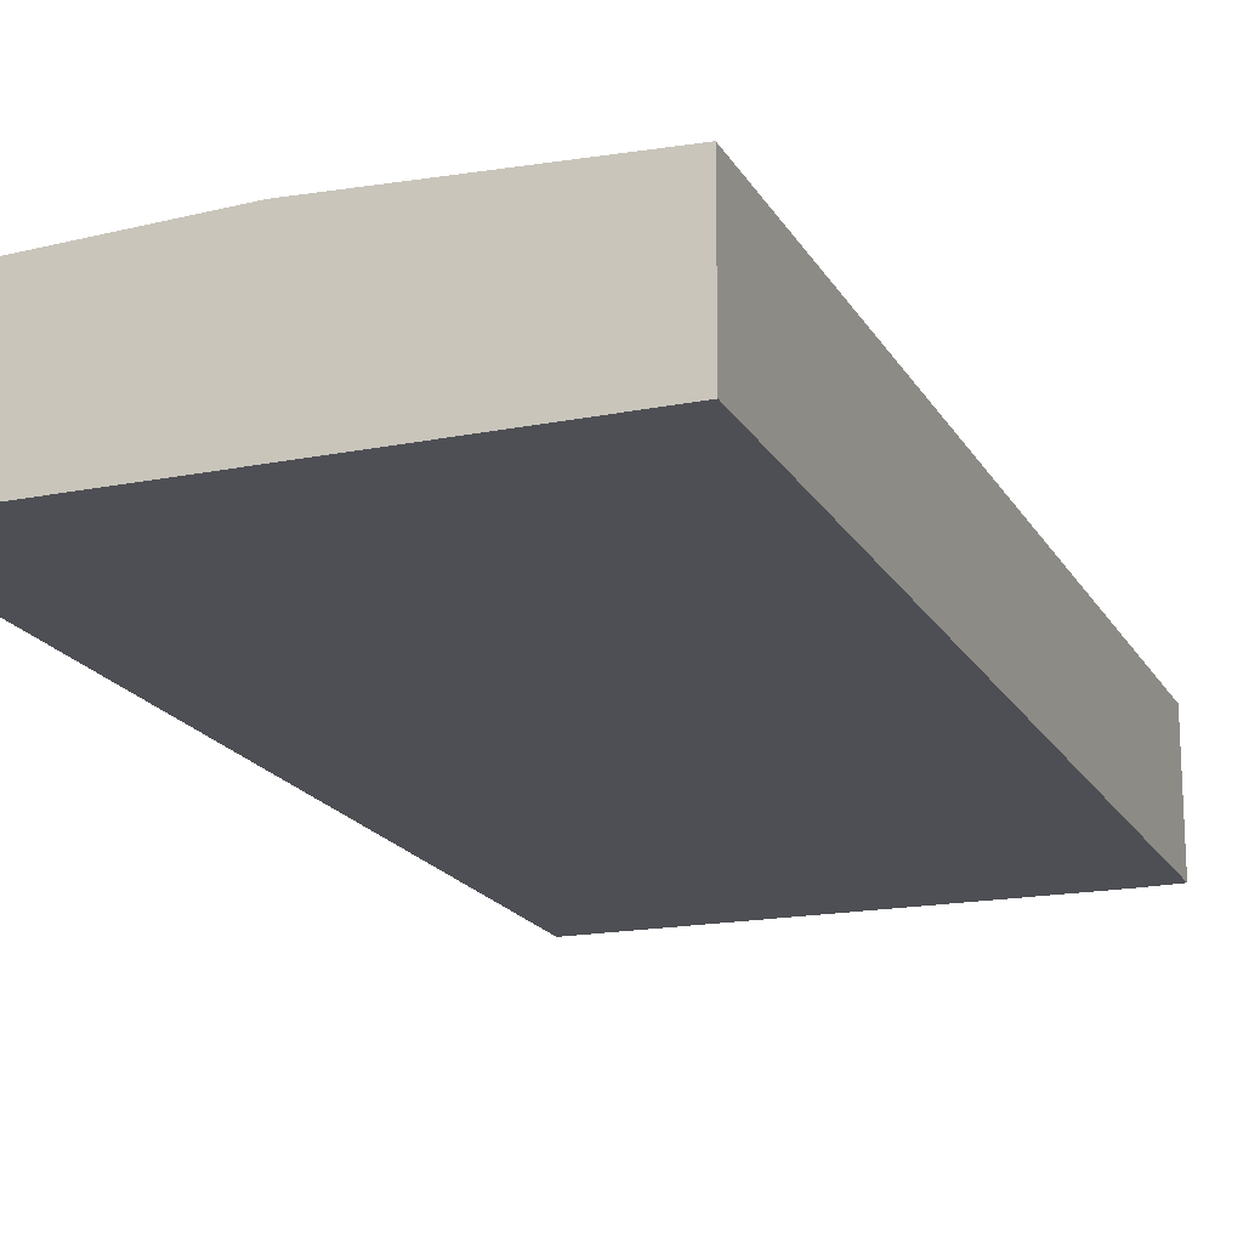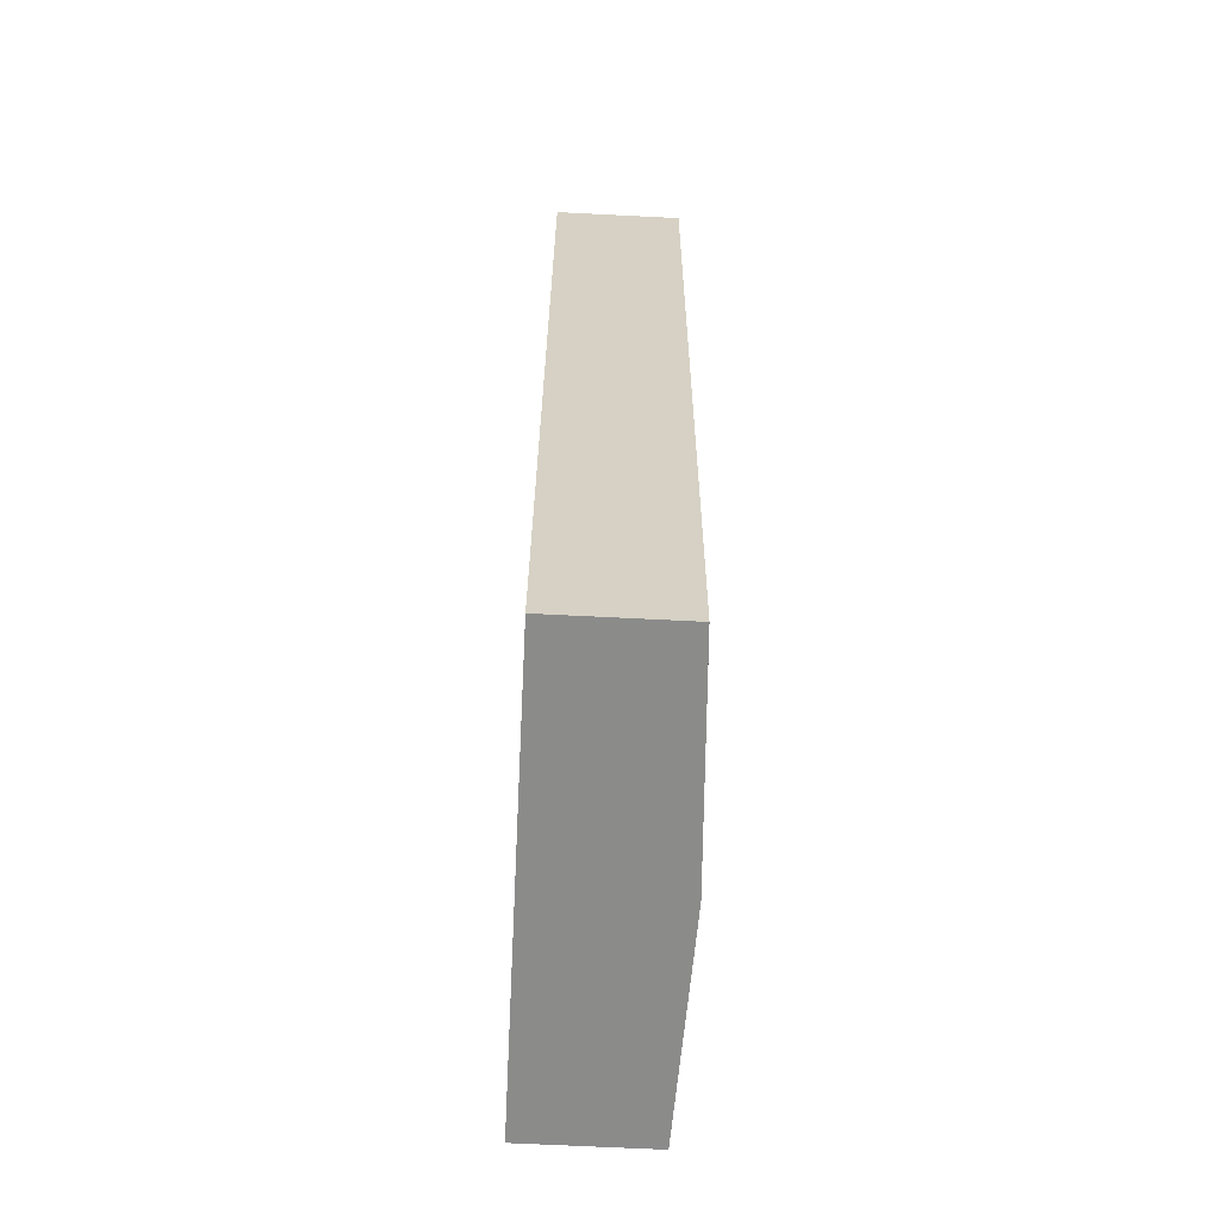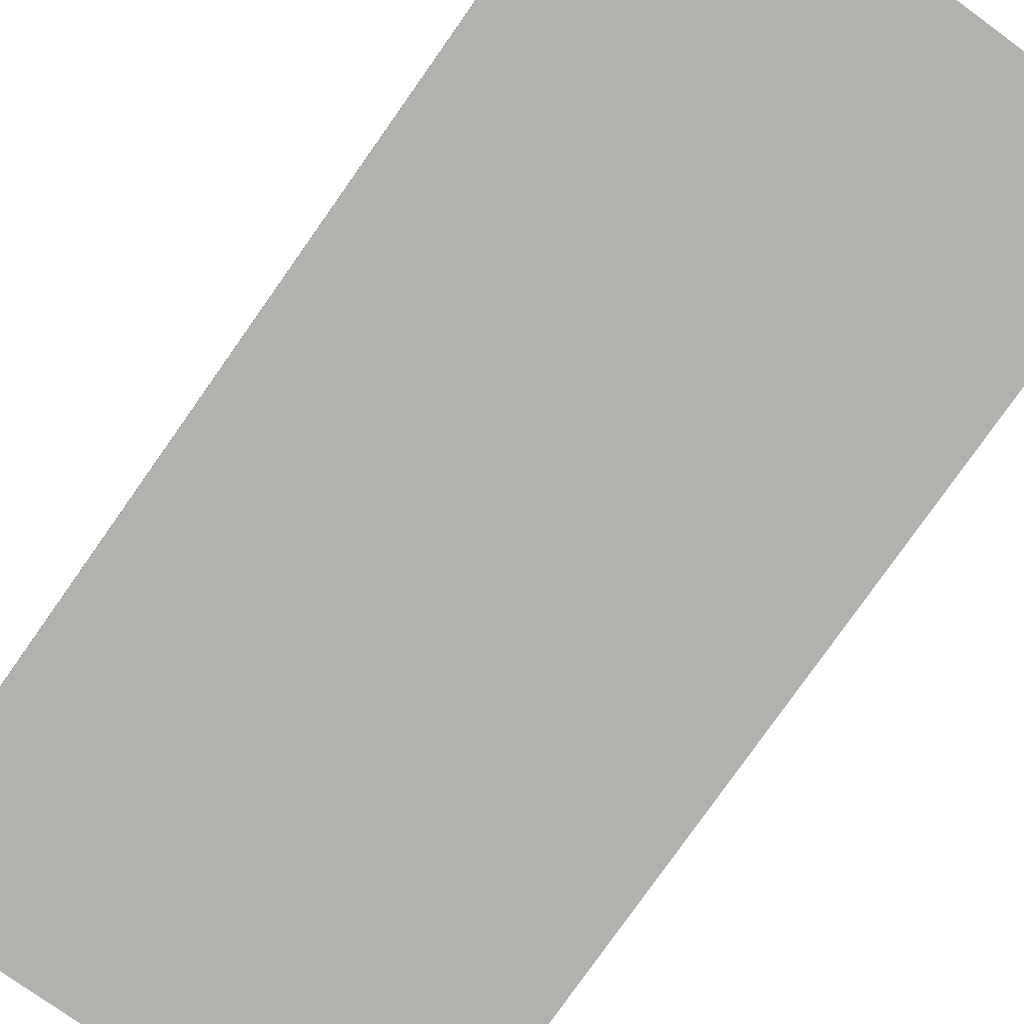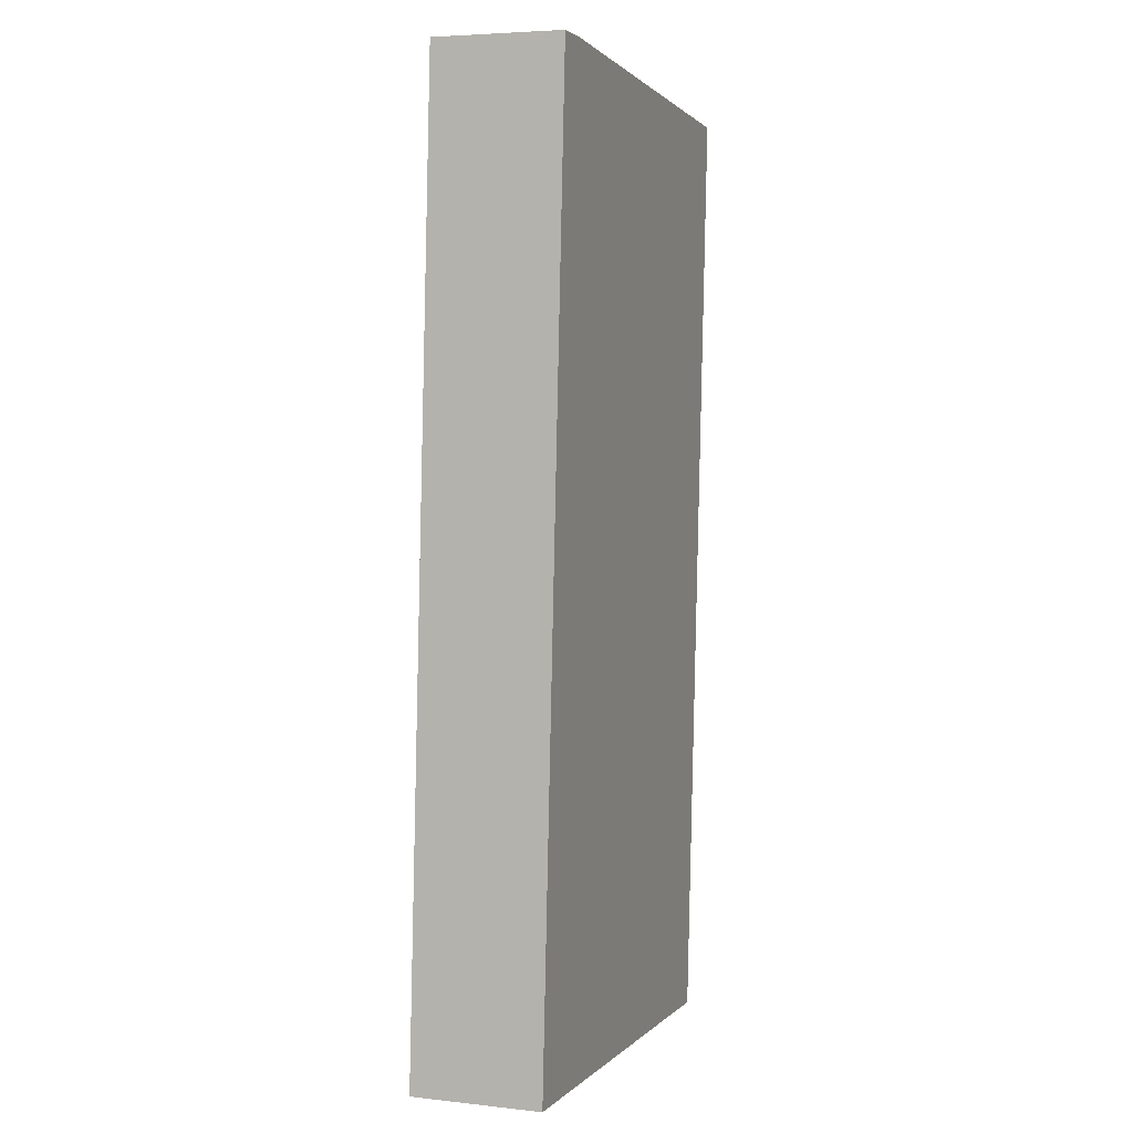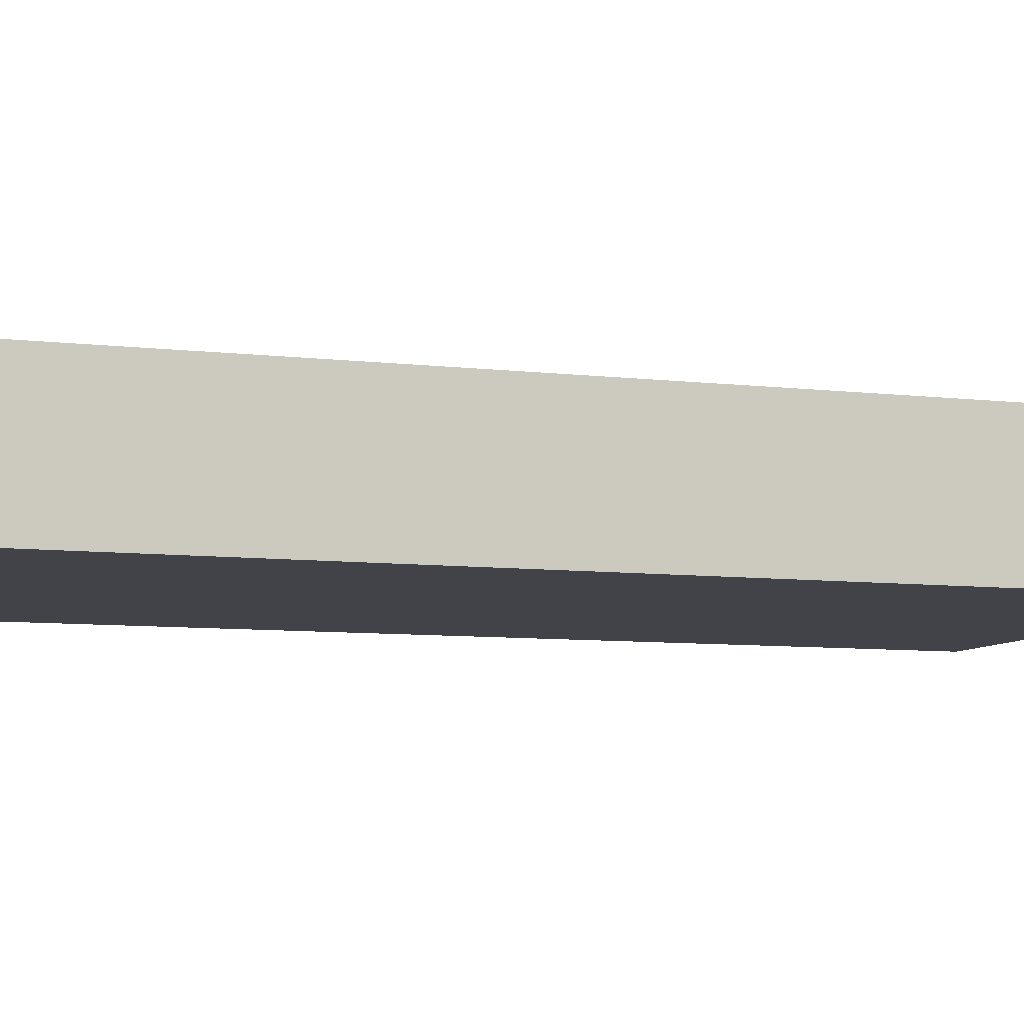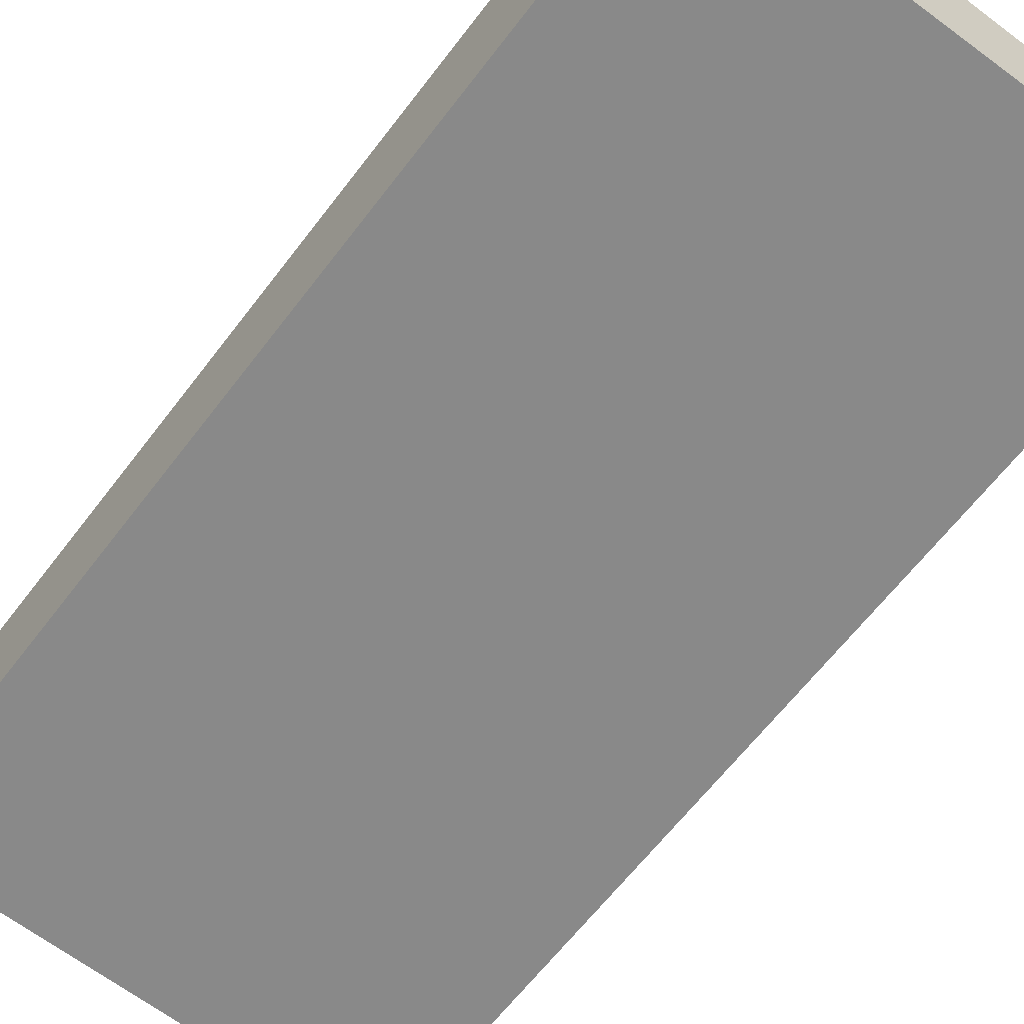
<metadata>
{"format":"obj","ext":"obj","renderer":"f3d","projection":"perspective","resolution":1024,"background":"white","views":[{"elev":-18.3,"azim":-155.2,"up":"+Y"},{"elev":-67.2,"azim":87.1,"up":"+Z"},{"elev":-79.2,"azim":-31.5,"up":"+Y"},{"elev":5.1,"azim":-70.7,"up":"+Z"},{"elev":-7.6,"azim":74.5,"up":"+Y"},{"elev":-63.0,"azim":146.6,"up":"+Y"}]}
</metadata>
<code>
v  14.06 8.4 -0.859
v  11.73 8.143 57.44
v  17.79 8.4 56.92
v  5.965 7.899 57.93
v  3.735 7.804 57.98
v  3.732 7.804 57.93
v  0.185 7.812 -0.011
v  0 7.804 4.779e-16
v  31.84 7.804 55.73
v  29.14 7.805 14.04
v  29.04 7.805 12.54
v  28.23 7.805 -0.032
v  28.12 7.805 -1.718
v  31.84 -3.412e-15 55.73
v  29.14 -8.595e-16 14.04
v  29.04 -7.679e-16 12.54
v  28.23 1.959e-18 -0.032
v  28.12 1.052e-16 -1.718
v  14.06 5.26e-17 -0.859
v  0.185 6.736e-19 -0.011
v  0 0 0
v  3.732 -3.547e-15 57.93
v  3.735 -3.55e-15 57.98
v  5.965 -3.547e-15 57.93
v  11.73 -3.517e-15 57.44
v  17.79 -3.486e-15 56.92
g defaultobject
f 1 2 3
f 2 1 4
f 4 1 5
f 5 1 6
f 6 1 7
f 6 7 8
f 9 1 3
f 1 9 10
f 1 10 11
f 1 11 12
f 1 12 13
f 14 10 9
f 10 14 15
f 10 15 11
f 11 15 16
f 11 16 12
f 12 16 17
f 12 17 13
f 13 17 18
f 18 1 13
f 1 18 19
f 1 19 7
f 7 19 20
f 7 20 8
f 8 20 21
f 21 6 8
f 6 21 22
f 6 22 5
f 5 22 23
f 5 24 4
f 24 5 23
f 24 2 4
f 2 24 25
f 2 25 3
f 3 25 26
f 3 26 9
f 9 26 14
f 22 24 23
f 24 22 21
f 24 21 25
f 25 21 26
f 26 21 14
f 14 21 15
f 15 21 16
f 16 21 17
f 17 21 20
f 17 20 19
f 17 19 18

</code>
